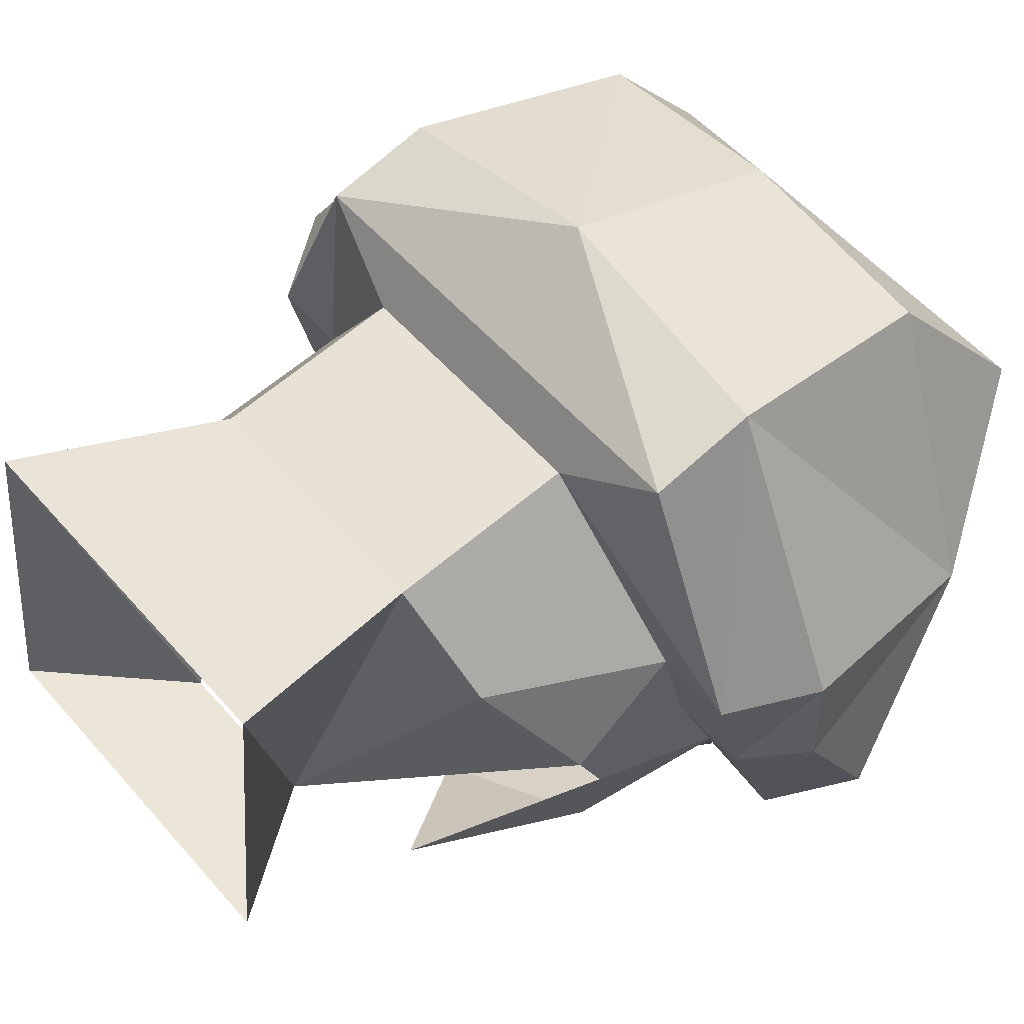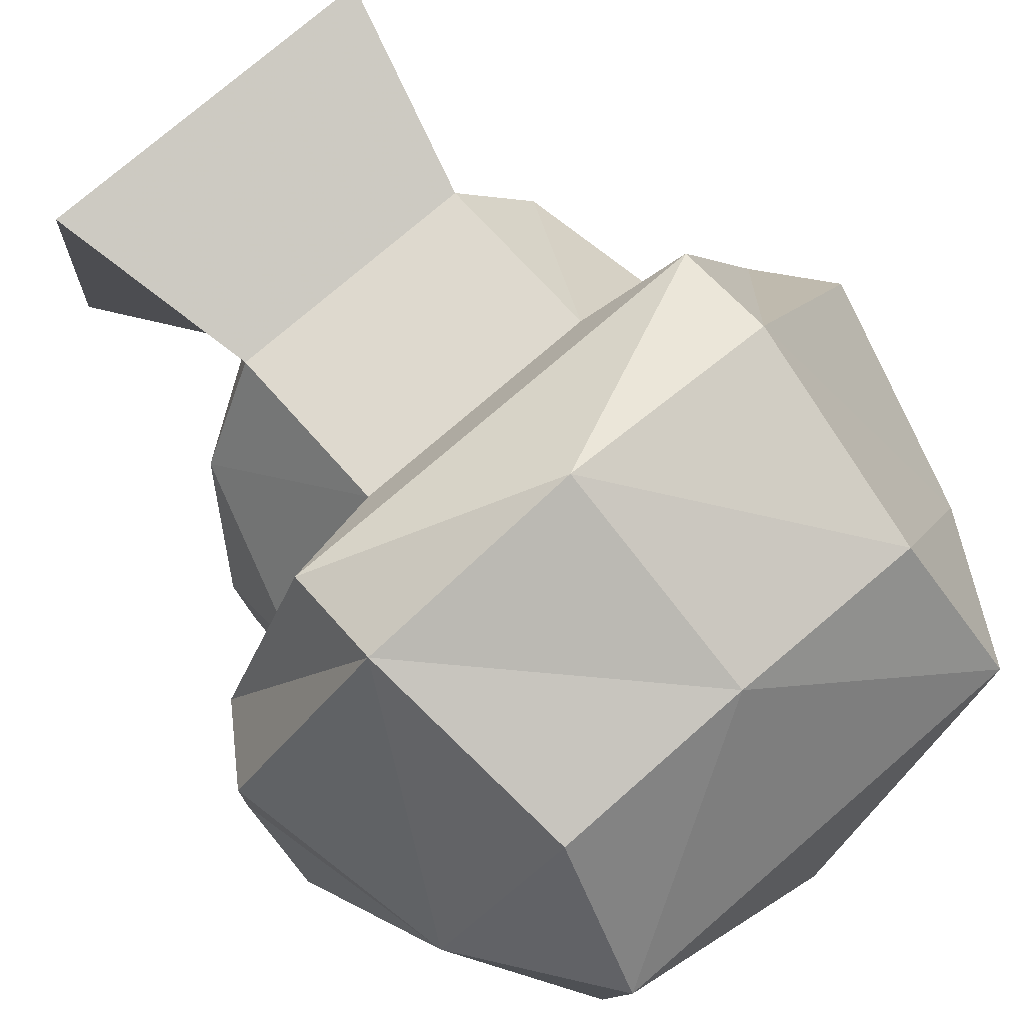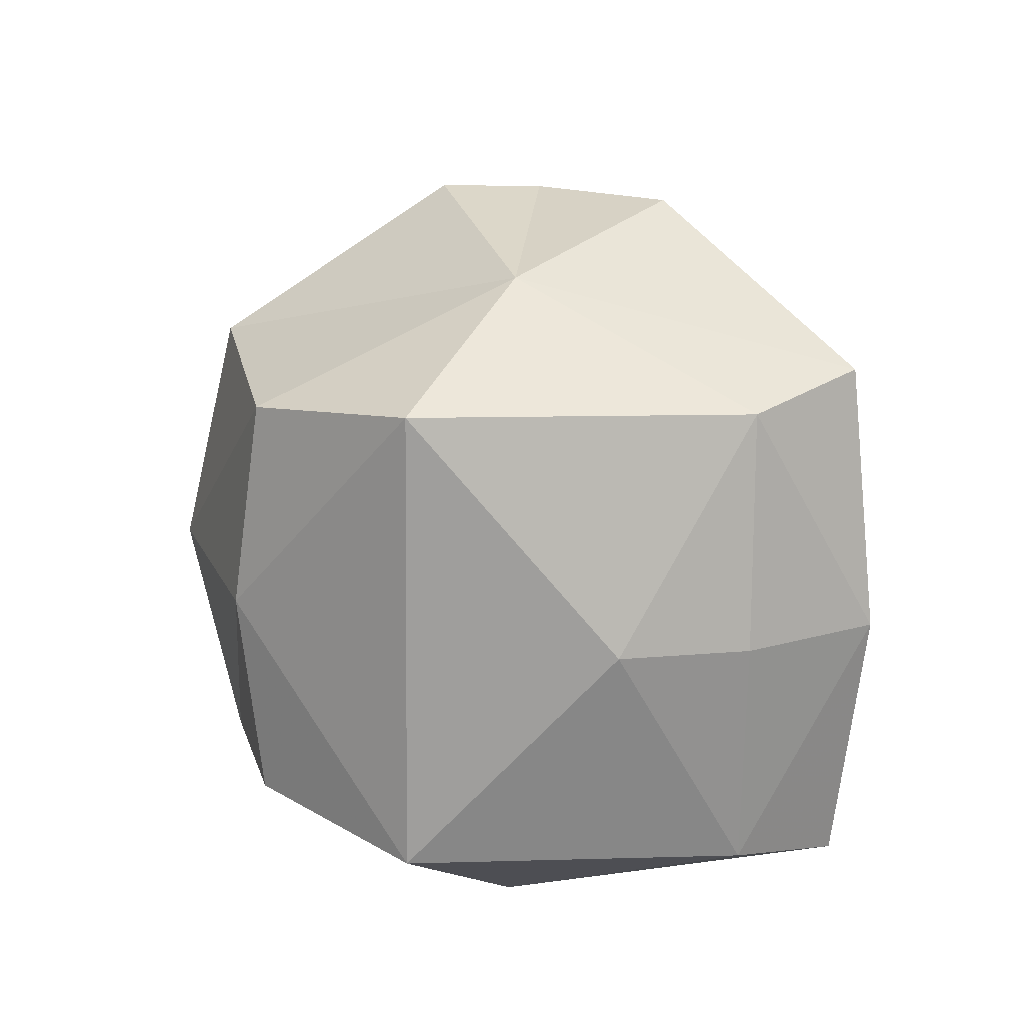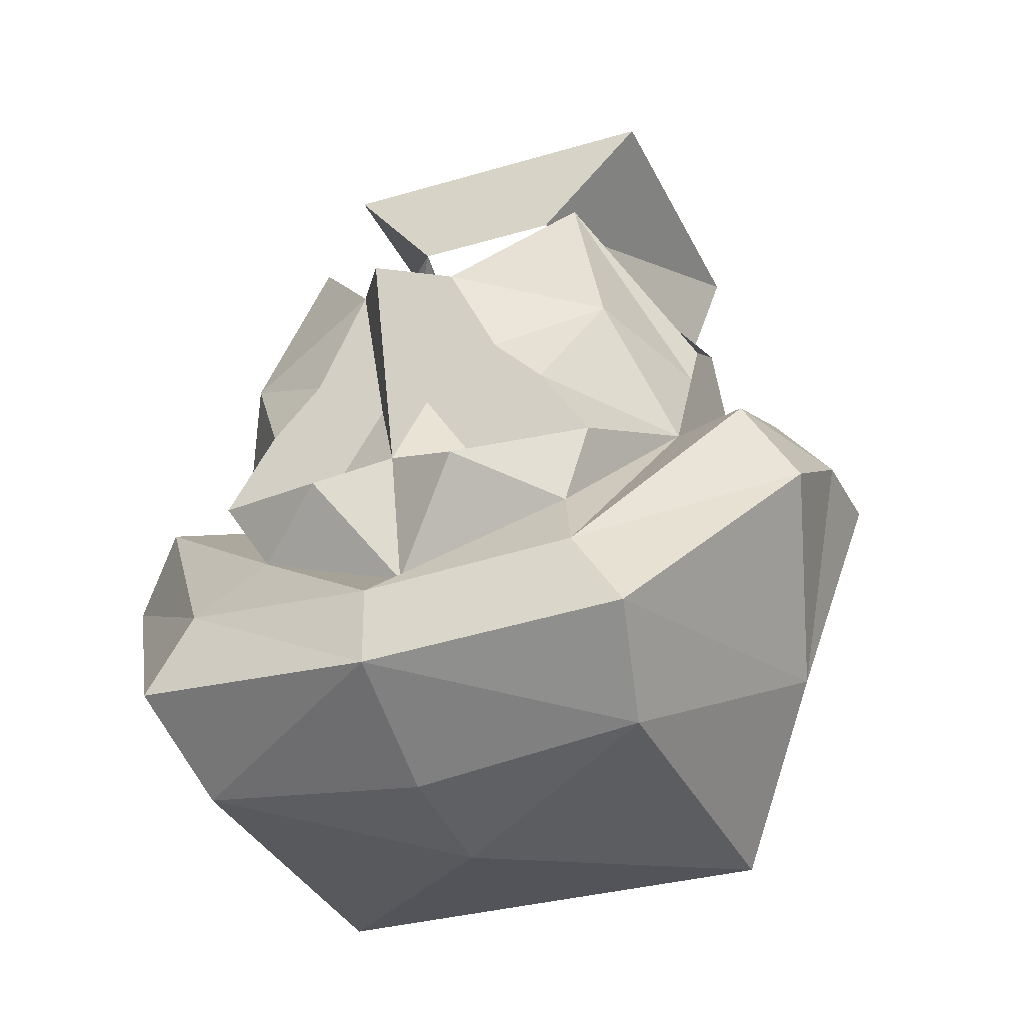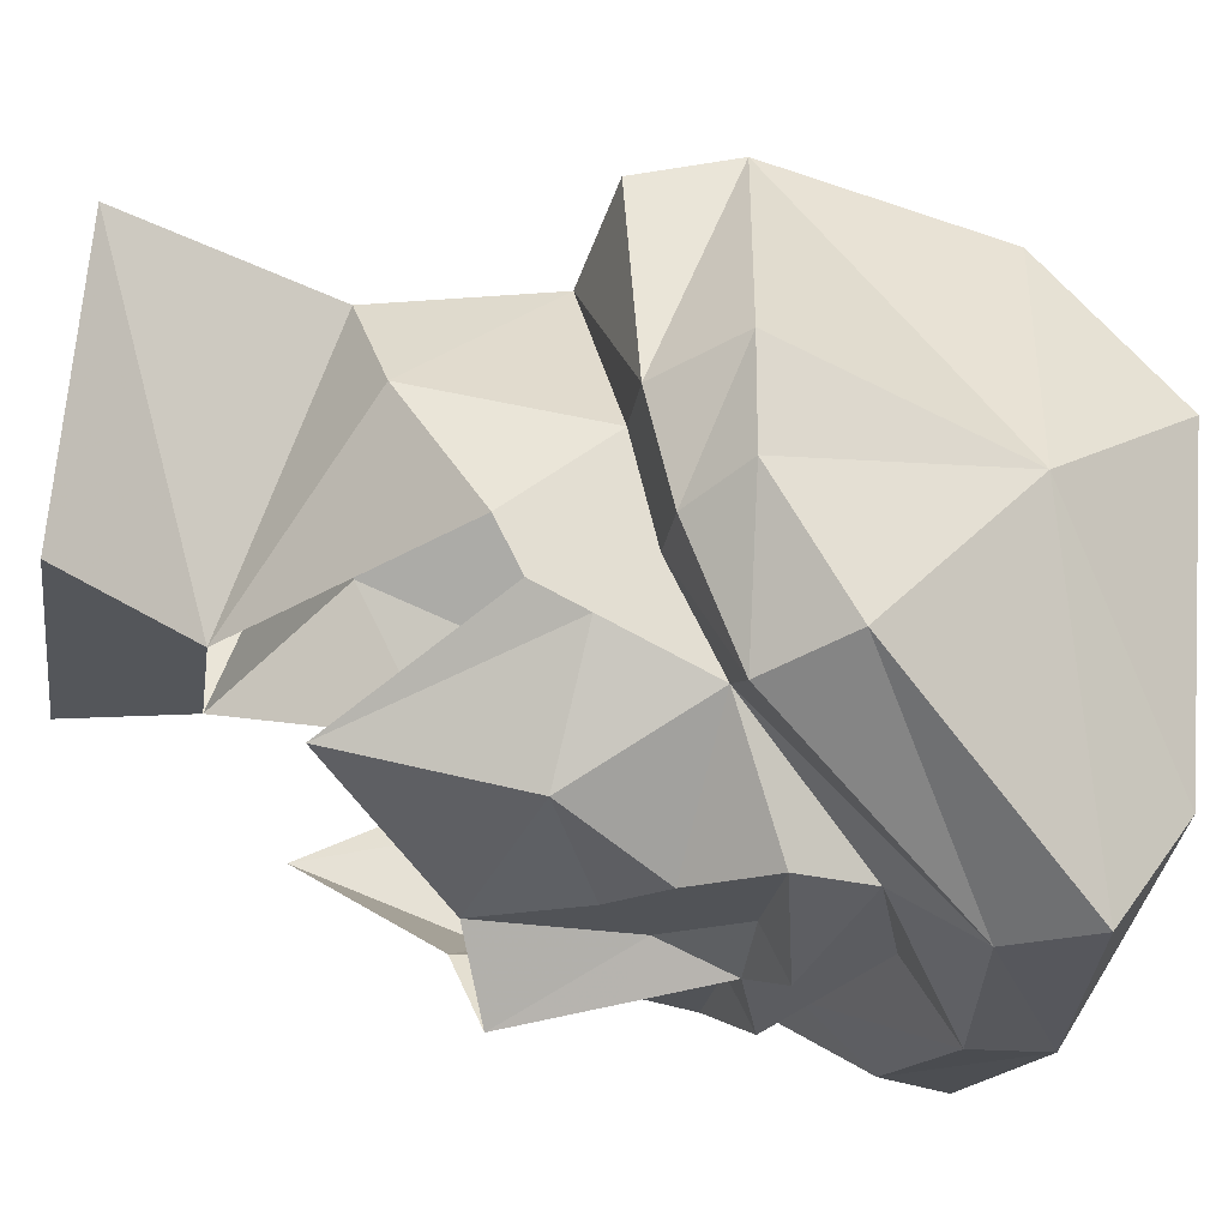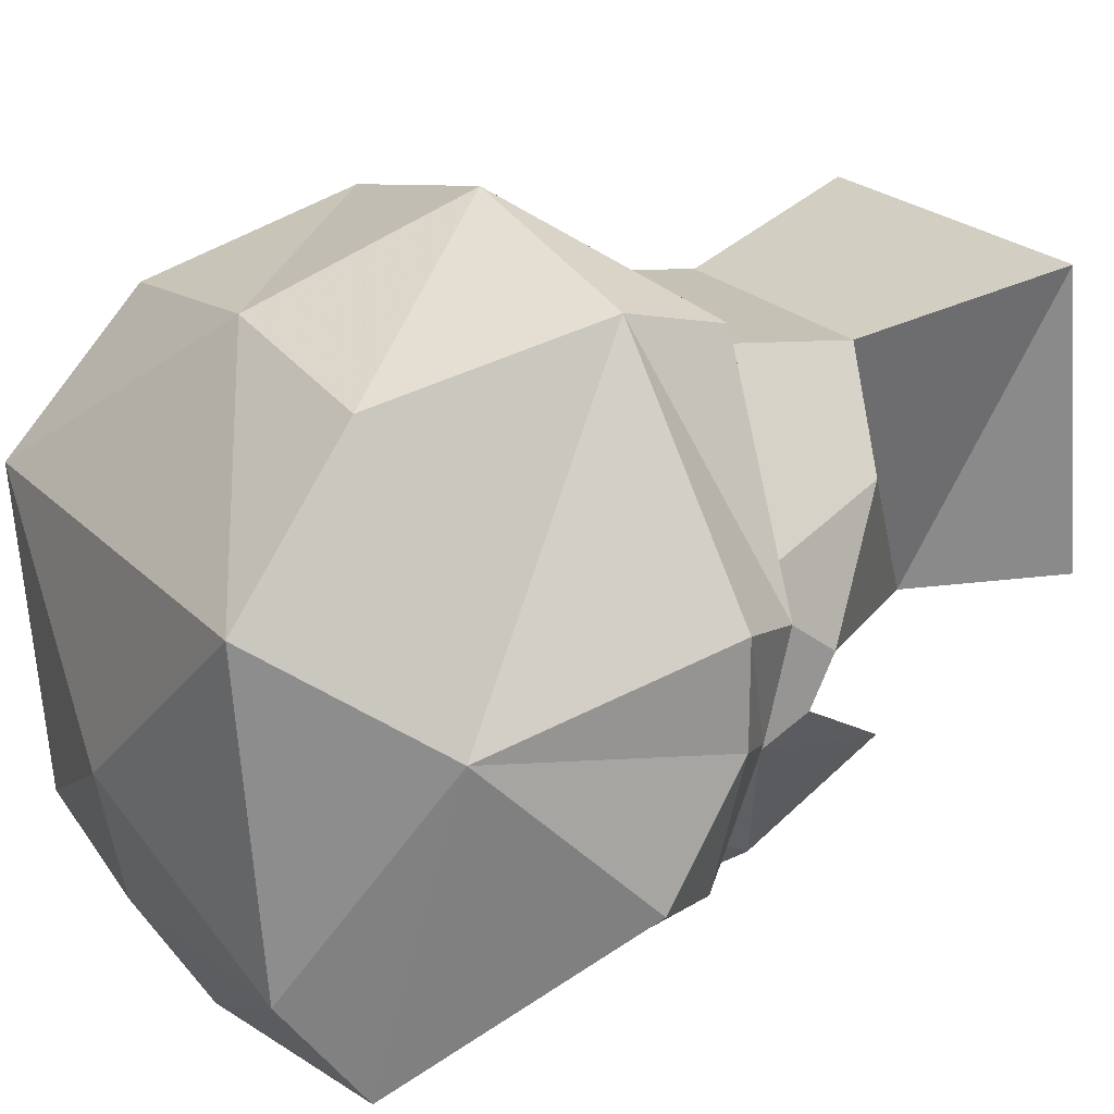
<metadata>
{"format":"obj","ext":"obj","renderer":"f3d","projection":"perspective","resolution":1024,"background":"white","views":[{"elev":52.7,"azim":-129.5,"up":"+Z"},{"elev":75.6,"azim":-40.8,"up":"+Z"},{"elev":-72.3,"azim":89.4,"up":"+Y"},{"elev":-30.5,"azim":-156.6,"up":"+Y"},{"elev":-21.7,"azim":-97.9,"up":"+Z"},{"elev":22.2,"azim":59.0,"up":"+Z"}]}
</metadata>
<code>
v 0.03125 -1.422 -0.1328
v 0.04688 -1.43 -0.1328
v 0.007812 -1.43 -0.1328
v 0.03125 -1.414 -0.1328
v 0.0625 -1.398 -0.1172
v 0.07812 -1.438 -0.09375
v 0.0625 -1.453 -0.1328
v 0.02344 -1.453 -0.1328
v 0.02344 -1.438 -0.1328
v 0 -1.453 -0.1406
v 0 -1.422 -0.1484
v 0 -1.391 -0.1562
v 0.01562 -1.383 -0.1328
v 0.04688 -1.344 -0.1016
v 0.07812 -1.406 -0.07812
v 0.07812 -1.422 -0.0625
v 0.1016 -1.422 -0.0625
v 0.1016 -1.438 -0.1016
v 0.04688 -1.477 -0.1328
v 0.02344 -1.461 -0.1484
v 0 -1.492 -0.1328
v -0.02344 -1.461 -0.1484
v -0.02344 -1.453 -0.1328
v -0.007812 -1.43 -0.1328
v -0.01562 -1.383 -0.1328
v -0.03125 -1.414 -0.1328
v -0.0625 -1.398 -0.1172
v -0.04688 -1.344 -0.1016
v -0.07812 -1.406 -0.07812
v -0.07812 -1.391 -0.07031
v -0.07812 -1.406 -0.0625
v -0.07812 -1.414 -0.03125
v -0.07812 -1.383 -0.05469
v -0.0625 -1.359 -0.01562
v -0.02344 -1.32 -0.07031
v -0.03906 -1.352 0.01562
v -0.05469 -1.289 0.03125
v -0.05469 -1.281 -0.0625
v 0.02344 -1.32 -0.07031
v 0.05469 -1.281 -0.0625
v 0.05469 -1.289 0.03125
v 0.03906 -1.352 0.01562
v 0.0625 -1.359 -0.01562
v 0.07812 -1.383 -0.05469
v 0.07812 -1.414 -0.03125
v 0.07812 -1.391 -0.07031
v 0.07812 -1.406 -0.0625
v -0.04688 -1.43 -0.1328
v -0.03125 -1.422 -0.1328
v -0.07812 -1.438 -0.09375
v -0.07812 -1.422 -0.0625
v -0.1016 -1.422 -0.0625
v -0.1016 -1.414 -0.03125
v -0.03906 -1.406 0.02344
v 0.03906 -1.406 0.02344
v -0.02344 -1.438 -0.1328
v -0.0625 -1.453 -0.1328
v -0.05469 -1.477 -0.1328
v -0.0625 -1.5 -0.1484
v -0.1016 -1.438 -0.1016
v -0.1172 -1.438 -0.05469
v -0.1172 -1.438 -0.02344
v -0.07031 -1.445 0.04688
v -0.07031 -1.414 0.03906
v 0.07031 -1.414 0.03906
v 0 -1.508 -0.1562
v 0.1016 -1.414 -0.03125
v 0.1172 -1.438 -0.02344
v 0.1172 -1.438 -0.05469
v 0.1172 -1.461 -0.09375
v 0.0625 -1.5 -0.1484
v 0 -1.531 -0.1562
v 0 -1.516 0.03906
v -0.07031 -1.555 -0.01562
v 0.07031 -1.555 -0.01562
v 0.0625 -1.516 0.03125
v 0 -1.445 0.0625
v -0.0625 -1.516 0.03125
v -0.1016 -1.508 -0.04688
v -0.07031 -1.547 -0.1172
v 0 -1.562 -0.07812
v 0.07031 -1.547 -0.1172
v 0.1016 -1.508 -0.04688
v 0.07031 -1.445 0.04688
v 0.07812 -1.523 -0.1484
v 0 -1.555 -0.1172
v -0.07812 -1.523 -0.1484
v -0.1172 -1.461 -0.09375
f 1 2 3
f 2 9 3
f 24 48 49
f 24 56 48
f 1 3 4
f 1 4 2
f 2 4 5
f 2 5 6
f 2 6 7
f 2 7 8
f 2 8 9
f 3 9 8
f 3 8 10
f 3 10 11
f 3 11 12
f 3 12 13
f 3 13 4
f 4 13 5
f 5 13 14
f 5 14 15
f 5 15 6
f 6 15 16
f 6 19 7
f 7 19 20
f 7 20 8
f 8 20 10
f 10 20 21
f 10 21 22
f 10 22 23
f 10 23 24
f 10 24 11
f 11 24 12
f 12 24 25
f 25 24 26
f 25 26 27
f 25 27 28
f 28 27 29
f 28 29 30
f 30 29 31
f 30 31 32
f 30 32 33
f 33 32 34
f 33 34 35
f 35 34 36
f 35 36 37
f 35 37 38
f 35 38 39
f 39 38 40
f 39 40 41
f 39 41 42
f 39 42 43
f 39 43 44
f 44 43 45
f 44 45 46
f 46 45 47
f 46 47 15
f 46 15 14
f 24 49 26
f 26 49 48
f 26 48 27
f 27 48 50
f 27 50 29
f 29 50 51
f 29 51 31
f 31 51 32
f 32 54 34
f 34 54 36
f 36 54 55
f 36 55 42
f 36 42 37
f 37 42 41
f 48 56 23
f 48 23 57
f 48 57 50
f 50 57 58
f 55 45 43
f 55 43 42
f 20 19 21
f 21 58 22
f 22 58 57
f 22 57 23
f 24 23 56
f 16 15 47
f 16 47 45
f 46 47 47
f 47 47 16
f 31 31 30
f 31 31 51
f 6 16 17
f 6 17 18
f 6 18 19
f 32 51 52
f 32 52 53
f 32 53 54
f 50 58 59
f 50 59 60
f 50 60 51
f 51 60 52
f 52 60 61
f 52 61 62
f 52 62 53
f 53 62 63
f 53 63 64
f 53 64 54
f 54 64 65
f 54 65 55
f 55 65 45
f 21 19 66
f 21 66 58
f 16 45 67
f 16 67 17
f 17 67 68
f 17 68 69
f 17 69 18
f 18 69 70
f 18 70 71
f 18 71 19
f 19 71 66
f 66 71 72
f 66 72 59
f 66 59 58
f 73 74 75
f 73 75 76
f 73 76 77
f 73 77 63
f 73 63 78
f 73 78 74
f 74 78 79
f 74 79 80
f 74 80 81
f 74 81 75
f 75 81 82
f 75 82 83
f 75 83 76
f 76 83 84
f 76 84 77
f 77 84 65
f 77 65 64
f 77 64 63
f 68 83 69
f 69 83 70
f 70 83 85
f 70 85 71
f 71 85 72
f 72 85 82
f 72 82 86
f 72 86 80
f 72 80 87
f 72 87 59
f 59 87 88
f 59 88 60
f 60 88 61
f 61 88 79
f 61 79 62
f 62 79 63
f 63 79 78
f 82 85 83
f 83 68 84
f 84 68 67
f 84 67 65
f 65 67 45
f 79 88 87
f 79 87 80
f 82 81 86
f 86 81 80

</code>
